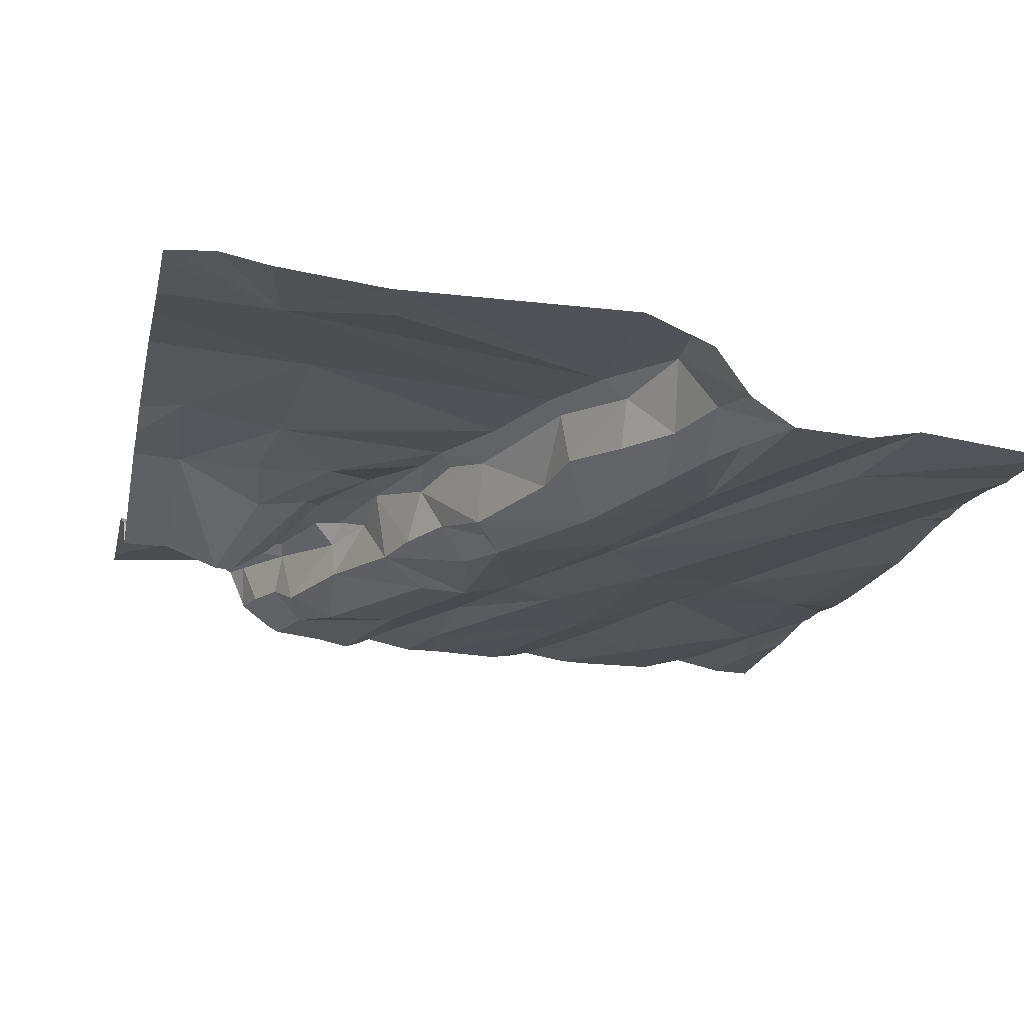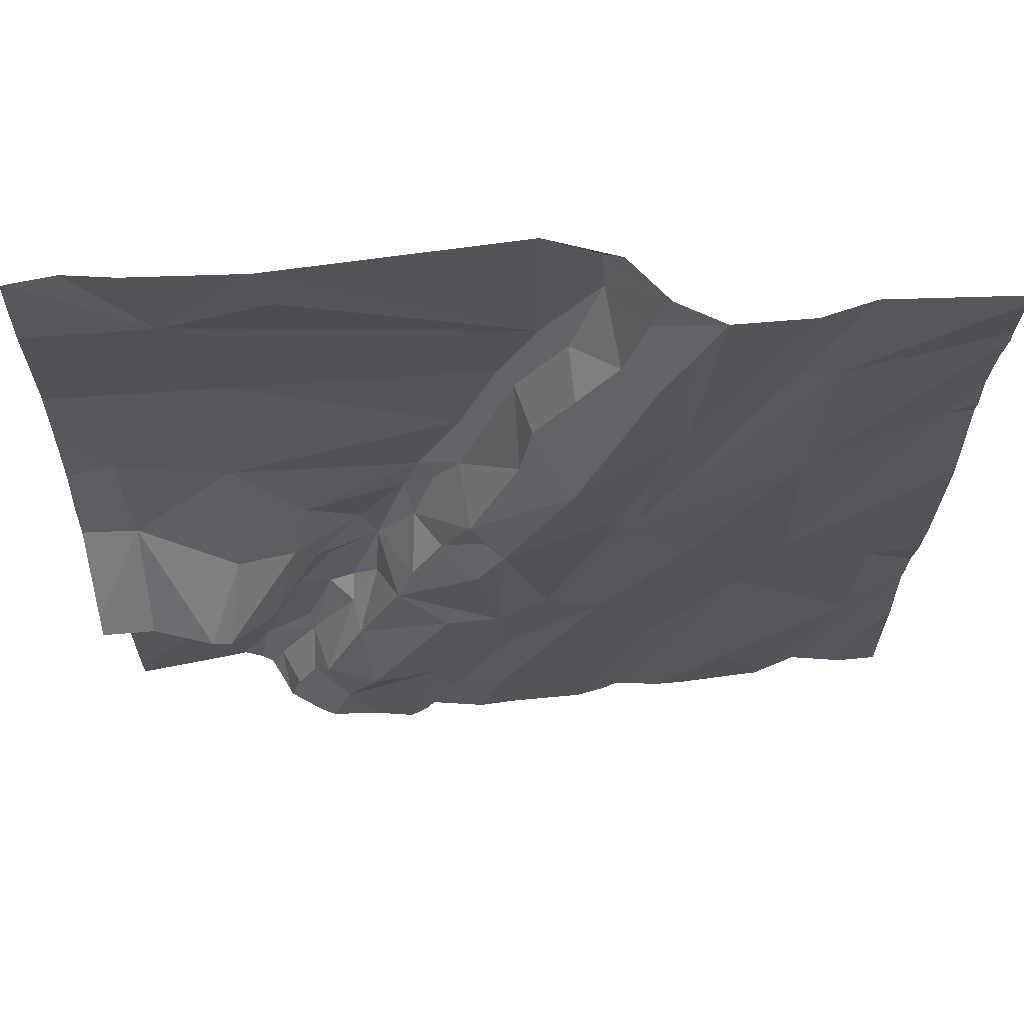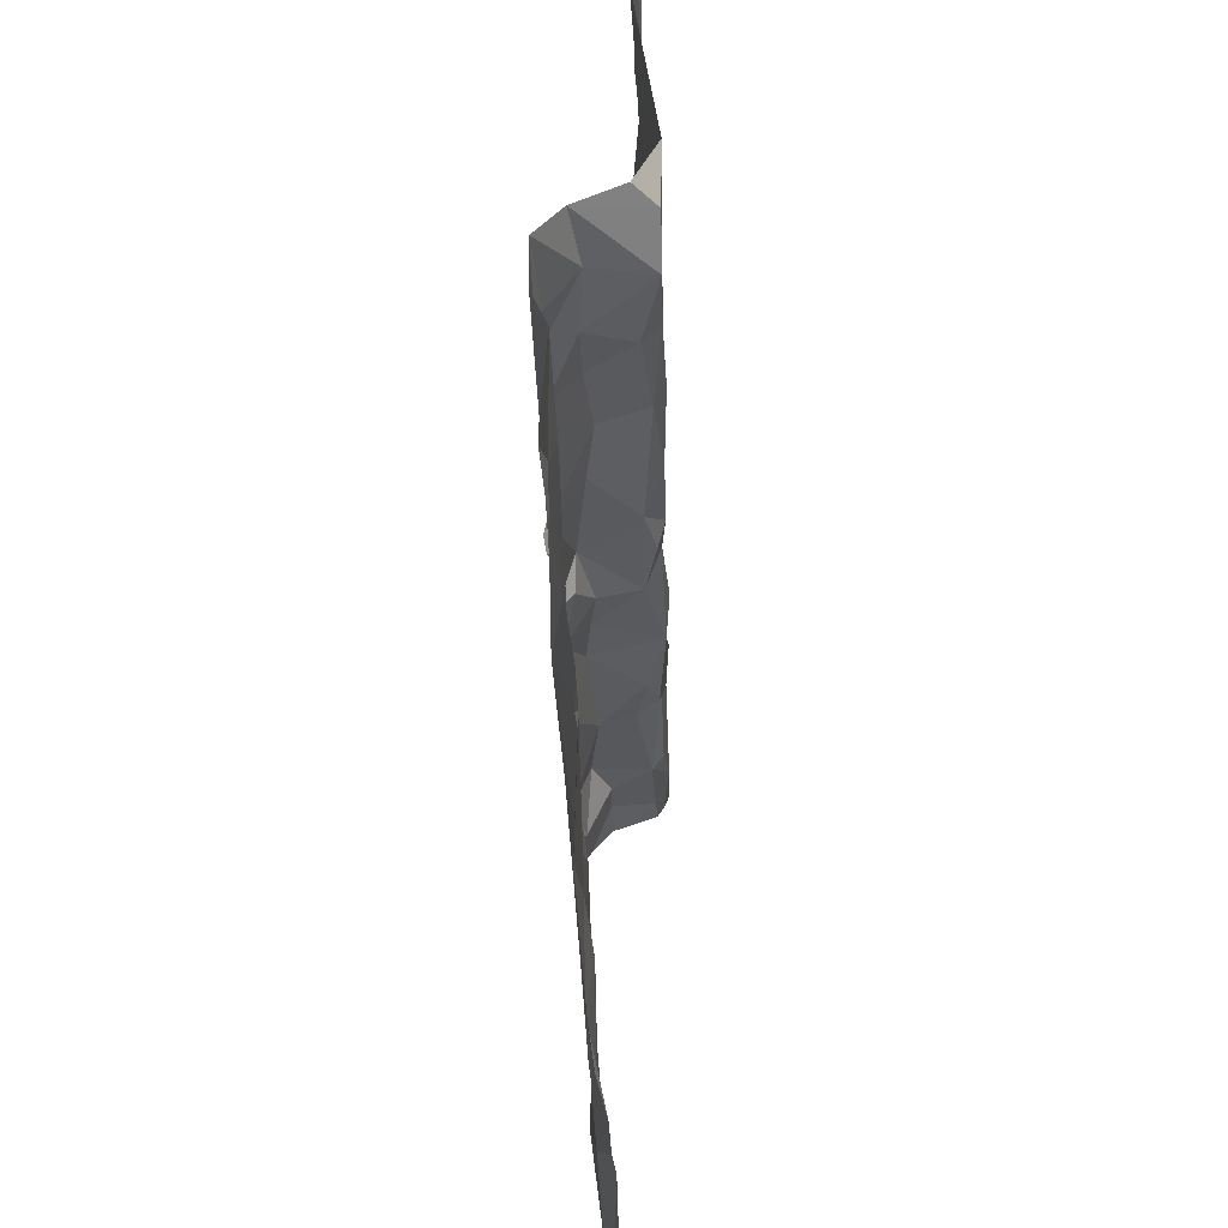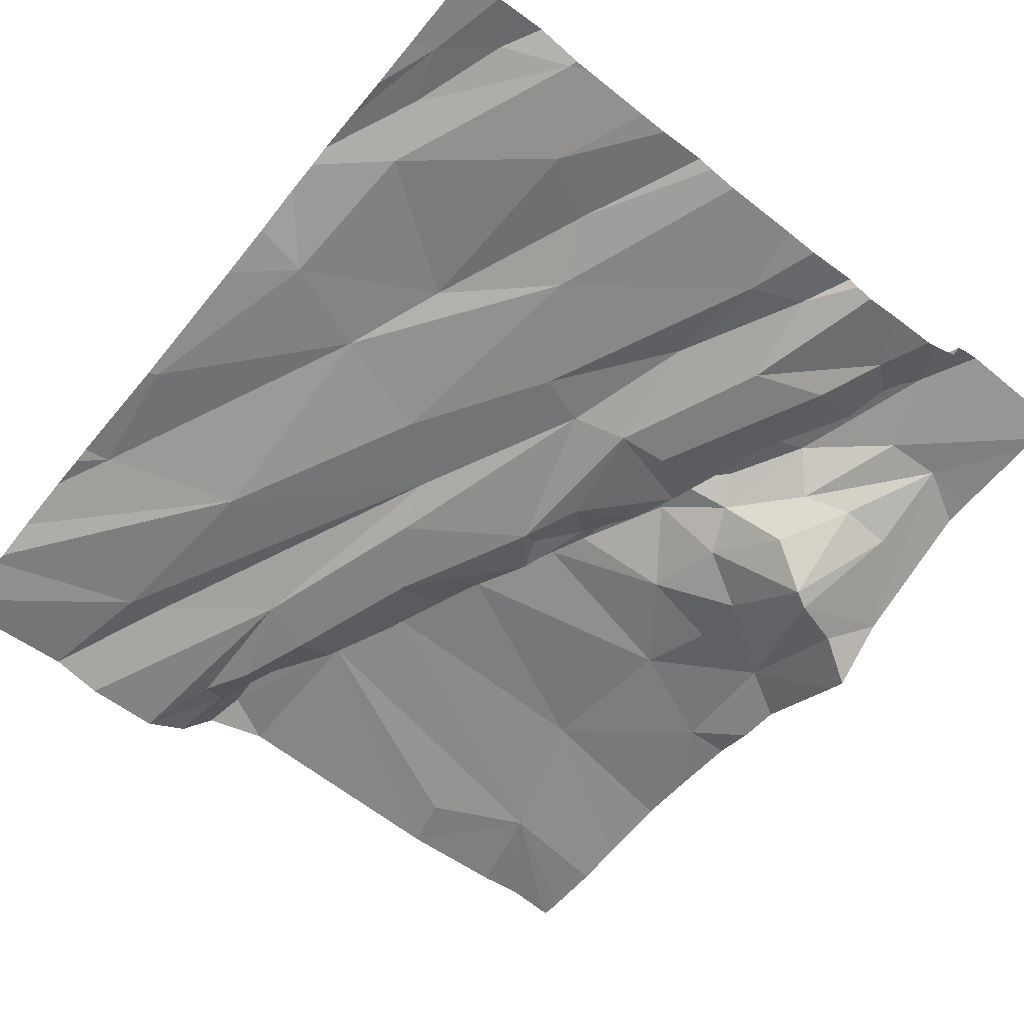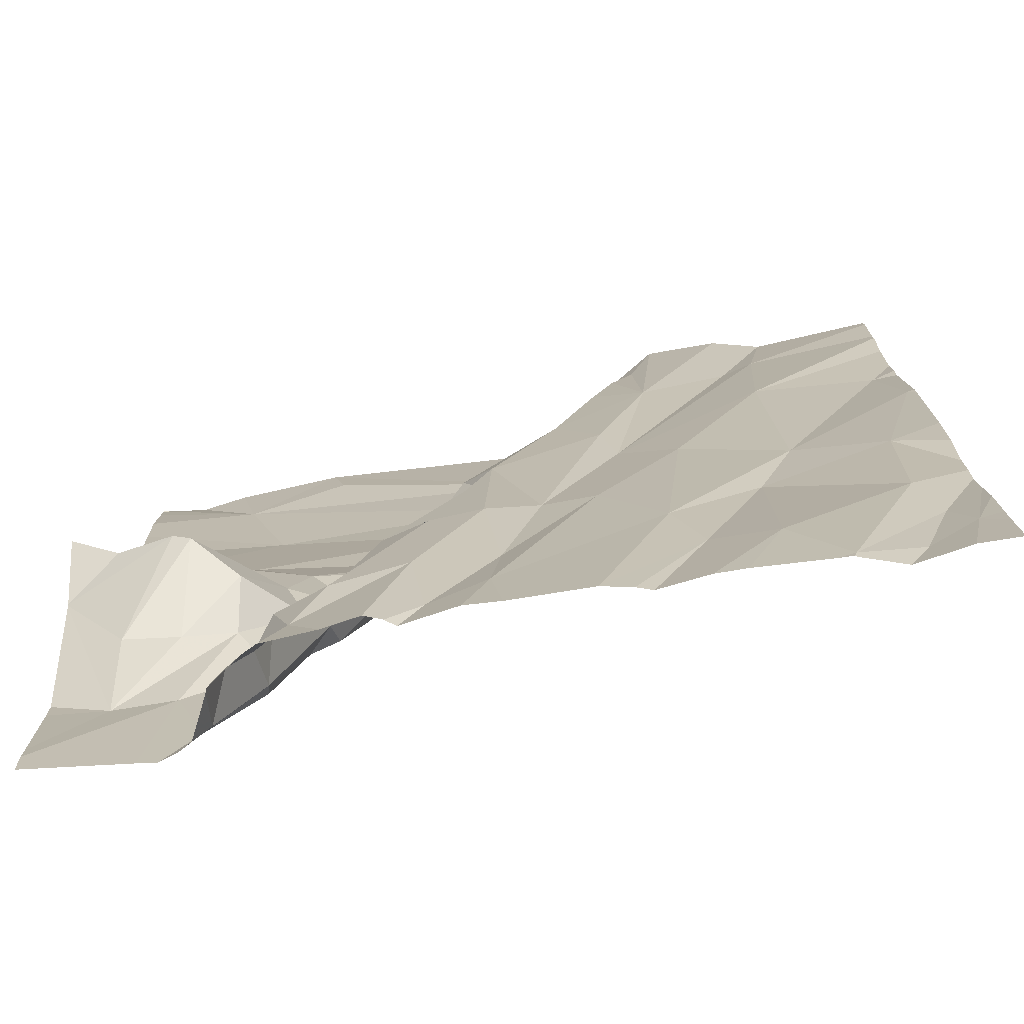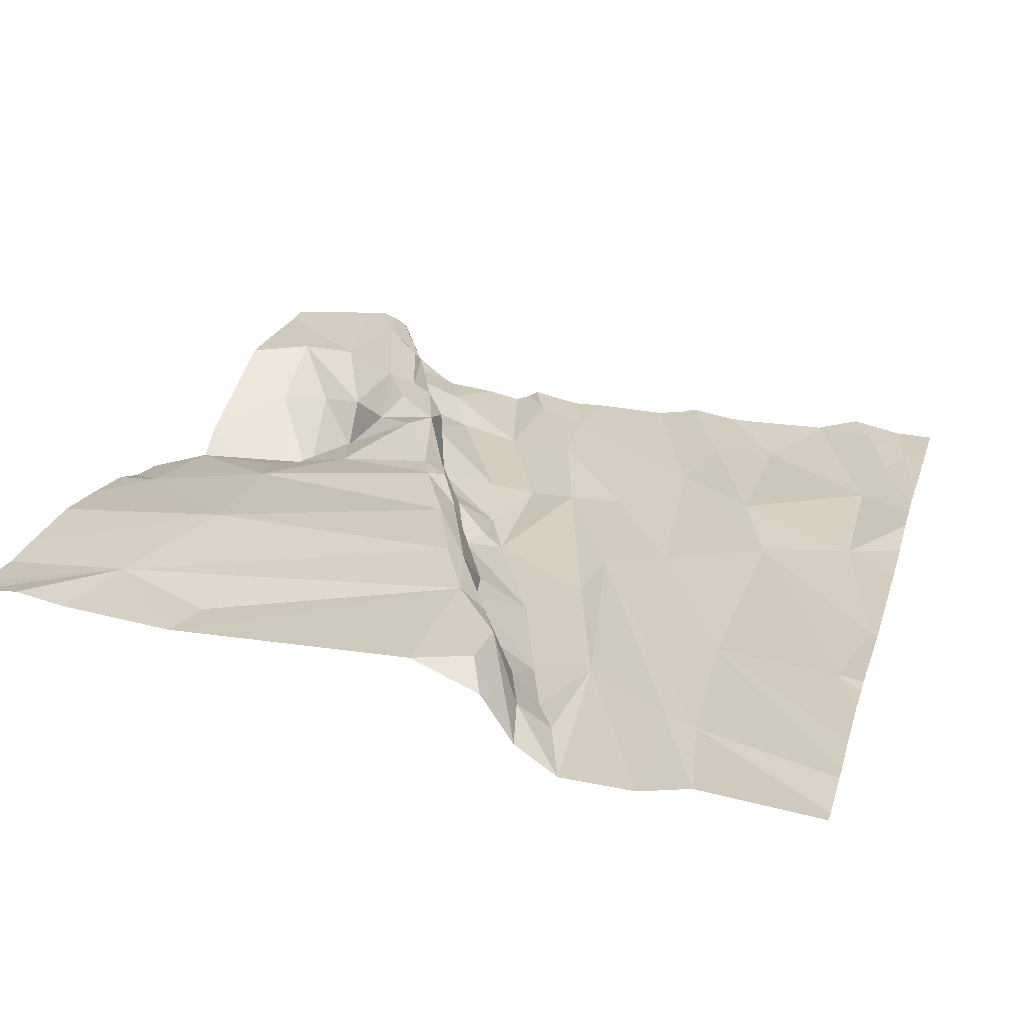
<metadata>
{"format":"obj","ext":"obj","renderer":"f3d","projection":"perspective","resolution":1024,"background":"white","views":[{"elev":-21.3,"azim":167.3,"up":"+Z"},{"elev":64.0,"azim":172.3,"up":"+Y"},{"elev":35.6,"azim":-94.0,"up":"+Y"},{"elev":-61.0,"azim":-39.3,"up":"+Z"},{"elev":-77.6,"azim":-173.0,"up":"+Y"},{"elev":22.2,"azim":-164.2,"up":"+Z"}]}
</metadata>
<code>
v -133 281.3 500.8
v -132.9 281.2 500.7
v -131.3 282.1 500.7
v -132.2 281.4 500.7
v -132.7 281.4 500.7
v -132.1 281.2 500.7
v -132.7 281.8 500.7
v -133 281.6 500.7
v -131.3 282 500.7
v -133.1 281.5 500.7
v -133.1 281.4 500.7
v -131.3 282.5 500.9
v -131.3 281.3 500.9
v -133 282 500.7
v -131.8 281.7 500.9
v -131.8 281.7 500.9
v -131.8 281.7 500.9
v -132.2 281.6 500.7
v -132.3 281.9 500.7
v -132.2 281.8 500.7
v -131.7 281.5 500.8
v -131.8 281.3 500.8
v -131.9 281.5 500.7
v -131.8 281.7 500.8
v -132.6 281.5 500.7
v -132 281.5 500.7
v -132.1 281.3 500.8
v -132.5 281.6 500.7
v -131.9 281.8 500.9
v -131.9 281.9 500.9
v -131.7 281.4 500.8
v -132 281.8 500.7
v -132.4 281.8 500.7
v -131.9 281.9 500.8
v -131.8 281.8 500.9
v -131.7 281.7 500.9
v -131.8 281.9 500.9
v -131.7 281.4 500.9
v -131.7 281.5 500.9
v -131.7 281.3 500.8
v -131.4 281.5 500.9
v -131.5 281.7 500.9
v -131.4 281.7 500.9
v -132.9 281.2 500.7
v -131.6 281.3 500.9
v -131.6 281.8 500.8
v -132.2 281.2 500.7
v -133 281.2 500.8
v -131.6 281.7 500.9
v -131.5 281.5 500.9
v -131.5 281.9 500.7
v -131.5 281.9 500.7
v -131.6 281.3 501
v -133.1 282.7 500.7
v -133.1 282.4 500.7
v -132.8 282.1 500.7
v -132.8 282.6 500.7
v -132.6 282.1 500.7
v -131.3 281.3 500.9
v -131.6 282.4 500.9
v -132 282.3 500.9
v -132.1 282.5 500.9
v -131.9 282 500.9
v -131.7 282 500.9
v -132 282.1 500.9
v -132 282.1 500.8
v -132.1 282.3 500.7
v -132.2 282.5 500.7
v -132.3 282.5 500.7
v -132.3 282.7 500.8
v -132.1 282.2 500.7
v -132.2 282.2 500.7
v -132 282.2 500.9
v -132 282.3 500.9
v -131.8 282.2 500.9
v -132.5 282.3 500.7
v -132.1 282.1 500.7
v -132.6 282.8 500.7
v -132.4 282.4 500.7
v -132 282 500.8
v -132.1 282.4 500.9
v -132.2 282.7 500.9
v -132.8 283 500.7
v -131.6 282.7 500.9
v -131.4 282.2 500.9
v -132.6 281.2 500.7
v -131.4 282 500.7
v -133.1 281.2 500.7
v -131.4 282.5 500.9
v -131.6 282.1 500.8
v -131.6 282.2 500.9
v -132.7 281.2 500.7
v -132.8 281.2 500.7
v -132.9 283.2 500.7
v -132.8 282.9 500.7
v -132.8 283.2 500.6
v -131.5 283 500.9
v -131.8 283.1 500.9
v -131.7 283.2 500.9
v -131.3 281.9 500.8
v -131.3 281.5 500.9
v -131.3 281.6 500.9
v -131.3 281.9 500.8
v -131.3 281.9 500.8
v -132.2 282.7 500.9
v -132.3 282.8 500.7
v -132.3 282.9 500.8
v -132.4 282.8 500.7
v -132.5 283 500.7
v -132.5 283.1 500.7
v -132.4 283 500.7
v -132.5 283.1 500.7
v -132.3 282.9 500.9
v -132.6 283.2 500.6
v -132.5 283.2 500.7
v -132.4 283 500.9
v -132.4 283.2 500.9
v -133 281.2 500.8
v -132.9 281.2 500.7
v -132.4 283.2 500.8
v -132.3 283.2 500.9
v -132.5 281.2 500.8
v -131.3 283.2 500.9
v -131.4 283.2 500.9
v -131.5 283.2 500.9
v -133.2 281.6 500.7
v -133.2 281.7 500.7
v -133.2 281.4 500.7
v -133.2 281.3 500.7
v -133.2 281.9 500.7
v -133.2 281.8 500.7
v -133.2 281.5 500.7
v -133.2 282 500.7
v -133.2 282.1 500.7
v -133.2 282.4 500.7
v -133.2 282.7 500.7
v -133.2 282.4 500.7
v -133.2 282.7 500.7
v -133.2 282.7 500.7
v -133.2 282.9 500.7
v -133.2 283 500.6
v -133.2 282.8 500.7
v -133.2 283.2 500.6
v -133.2 283.1 500.6
v -133.2 283.2 500.6
v -131.3 282.6 500.9
v -131.3 282.4 500.9
v -131.3 281.9 500.8
v -131.3 282.3 500.8
v -131.3 282.8 500.9
v -131.3 283 500.9
v -131.3 282.9 500.9
v -131.3 283.2 500.9
v -131.3 283.2 500.9
v -131.3 283.2 500.9
v -132.4 281.2 500.7
v -132.4 281.2 500.7
v -132 281.2 500.8
v -132 281.2 500.8
v -131.9 281.2 500.7
v -131.9 281.2 500.8
v -132 281.2 500.8
v -131.7 281.2 500.8
v -131.7 281.2 500.8
v -131.6 281.2 500.8
v -131.6 281.2 500.9
v -131.6 281.2 500.9
v -131.5 281.2 501
v -131.6 281.2 501
v -131.5 281.2 501
v -133.1 281.2 500.7
v -133.2 281.2 500.7
v -131.3 281.2 501
v -131.3 281.2 501
f 119 1 118
f 92 2 93
f 8 5 7
f 2 5 8
f 126 10 127
f 159 27 6
f 8 14 130
f 150 84 146
f 8 7 14
f 10 11 1
f 48 11 88
f 8 10 2
f 88 129 171
f 127 8 131
f 1 2 10
f 16 17 15
f 20 19 18
f 22 21 23
f 24 23 21
f 25 5 86
f 26 23 20
f 22 23 26
f 26 18 27
f 156 25 157
f 18 26 20
f 4 27 18
f 29 16 30
f 47 28 156
f 21 22 31
f 22 26 160
f 27 4 6
f 19 33 18
f 4 33 28
f 34 32 24
f 160 27 162
f 30 16 35
f 24 21 17
f 37 35 36
f 36 35 15
f 16 15 35
f 16 29 17
f 24 17 29
f 15 17 38
f 38 39 15
f 21 38 17
f 32 23 24
f 18 33 4
f 32 20 23
f 29 34 24
f 7 5 25
f 28 7 25
f 40 22 163
f 38 21 31
f 41 43 42
f 43 41 104
f 22 40 31
f 38 40 45
f 36 15 39
f 45 40 165
f 158 27 159
f 49 37 36
f 36 50 49
f 37 49 46
f 52 51 43
f 52 43 103
f 51 42 43
f 53 39 38
f 45 53 38
f 41 50 59
f 53 45 167
f 39 53 36
f 53 50 36
f 40 38 31
f 41 42 49
f 49 42 46
f 51 46 42
f 157 25 122
f 168 53 170
f 50 41 49
f 7 56 14
f 149 85 3
f 57 56 58
f 135 54 136
f 134 55 137
f 55 56 54
f 148 87 100
f 14 56 55
f 61 60 62
f 37 30 35
f 63 30 37
f 37 64 63
f 66 65 67
f 68 69 67
f 72 71 67
f 65 73 74
f 73 75 61
f 76 57 58
f 77 71 72
f 76 79 78
f 77 72 20
f 19 20 72
f 66 67 71
f 77 20 34
f 28 33 58
f 19 76 33
f 68 70 69
f 72 79 19
f 34 80 77
f 81 67 65
f 73 61 74
f 20 32 34
f 68 67 81
f 75 60 61
f 68 81 82
f 62 82 81
f 73 65 30
f 30 34 29
f 63 73 30
f 34 30 80
f 81 65 74
f 63 64 75
f 61 81 74
f 62 81 61
f 73 63 75
f 66 80 65
f 30 65 80
f 76 58 33
f 56 7 28
f 57 76 83
f 76 19 79
f 77 66 71
f 69 79 72
f 80 66 77
f 72 67 69
f 84 62 60
f 58 56 28
f 85 87 9
f 51 52 90
f 85 91 90
f 156 28 25
f 52 87 85
f 90 75 64
f 60 91 85
f 122 25 86
f 87 52 100
f 60 89 84
f 89 60 85
f 37 46 64
f 147 85 149
f 90 64 51
f 46 51 64
f 90 52 85
f 90 91 75
f 60 75 91
f 95 78 96
f 99 98 97
f 147 89 85
f 88 11 129
f 57 54 56
f 146 89 12
f 54 57 140
f 12 89 147
f 141 83 144
f 143 94 145
f 83 95 94
f 107 106 70
f 82 70 68
f 69 70 108
f 111 109 108
f 78 79 69
f 110 109 112
f 113 107 82
f 115 114 112
f 70 82 107
f 116 112 111
f 105 113 82
f 109 111 112
f 116 107 113
f 112 116 115
f 107 111 106
f 111 107 116
f 105 62 84
f 117 116 113
f 62 105 82
f 116 117 115
f 78 108 109
f 109 110 78
f 114 110 112
f 110 114 78
f 78 95 76
f 95 83 76
f 108 106 111
f 113 105 97
f 97 98 113
f 108 78 69
f 70 106 108
f 113 98 99
f 84 97 105
f 84 89 146
f 151 84 152
f 93 2 44
f 94 95 96
f 120 117 121
f 121 113 99
f 96 78 114
f 92 5 2
f 124 97 123
f 125 97 124
f 115 117 120
f 121 117 113
f 123 97 153
f 99 97 125
f 126 11 10
f 127 10 8
f 3 85 9
f 128 11 132
f 129 11 128
f 9 87 148
f 86 5 92
f 130 14 133
f 131 8 130
f 13 41 59
f 132 11 126
f 133 14 134
f 6 4 47
f 59 50 173
f 134 14 55
f 135 55 54
f 47 4 28
f 136 54 138
f 100 52 103
f 137 55 135
f 138 54 139
f 101 41 13
f 48 1 11
f 139 54 142
f 140 57 141
f 102 41 101
f 141 57 83
f 142 54 140
f 103 43 104
f 143 83 94
f 144 83 143
f 104 41 102
f 44 2 119
f 151 97 84
f 118 1 48
f 152 84 150
f 153 97 151
f 154 123 155
f 119 2 1
f 155 123 153
f 160 26 27
f 161 22 160
f 162 27 158
f 163 22 161
f 164 40 163
f 165 40 164
f 166 45 165
f 167 45 166
f 168 50 53
f 169 53 167
f 170 53 169
f 171 129 172
f 173 50 168
f 174 59 173

</code>
